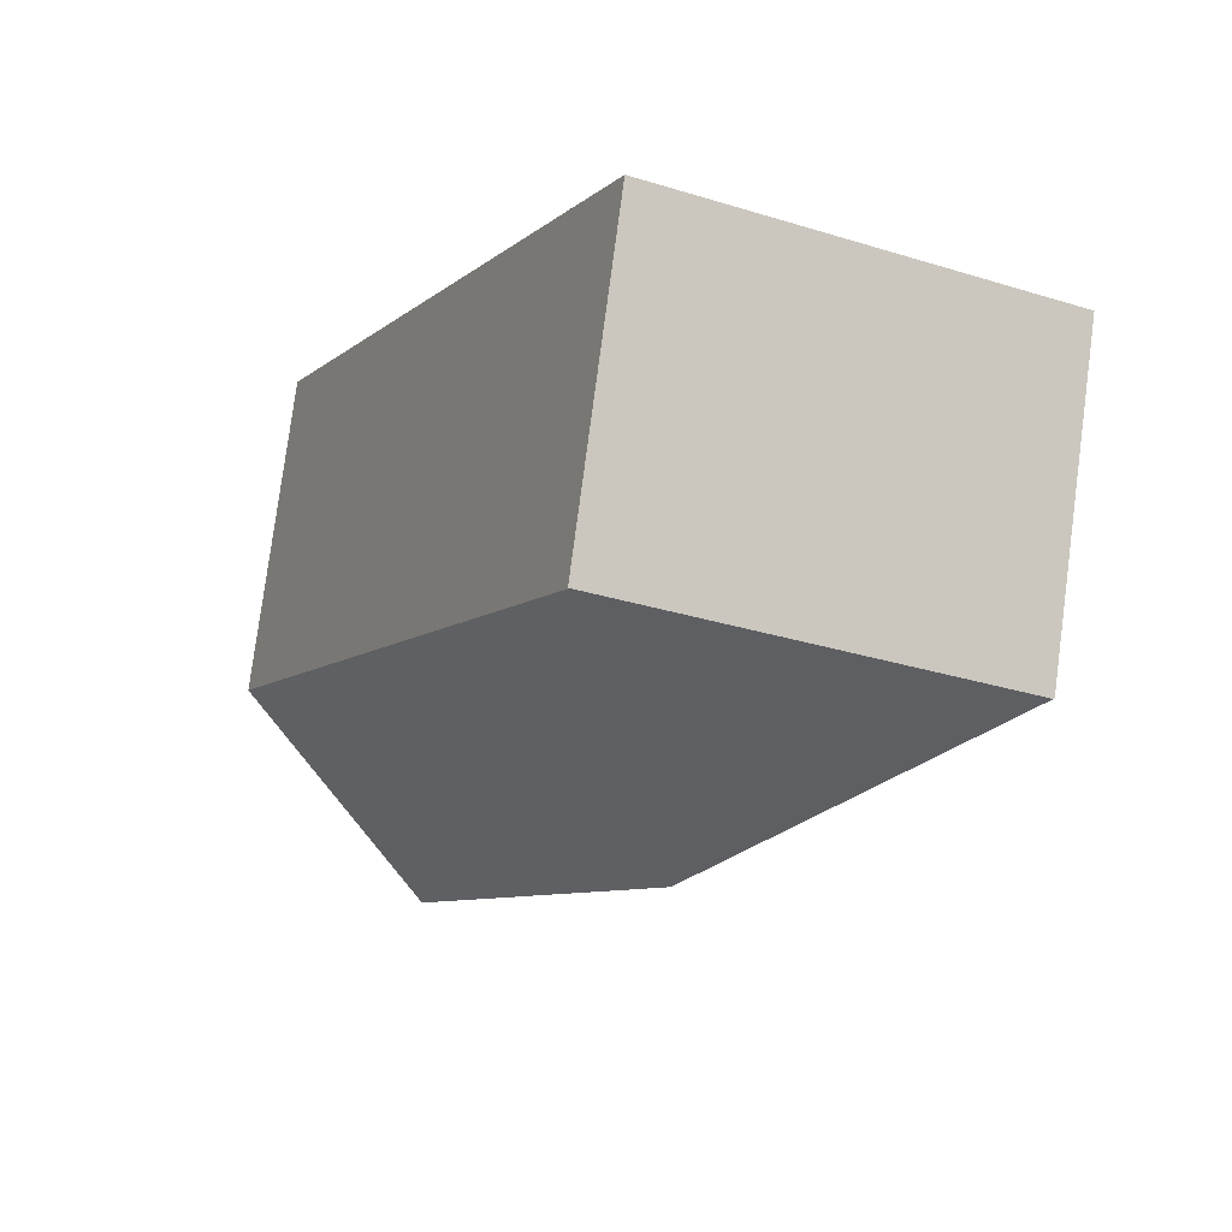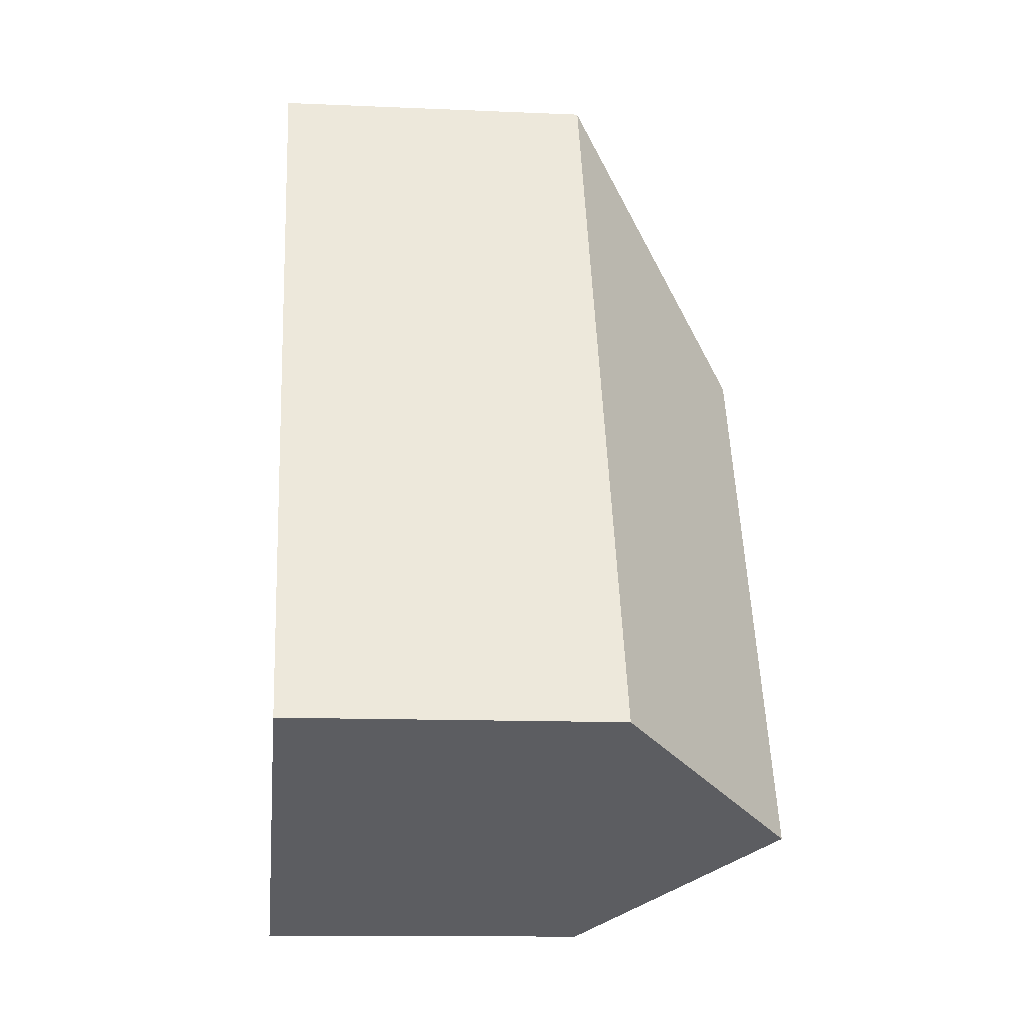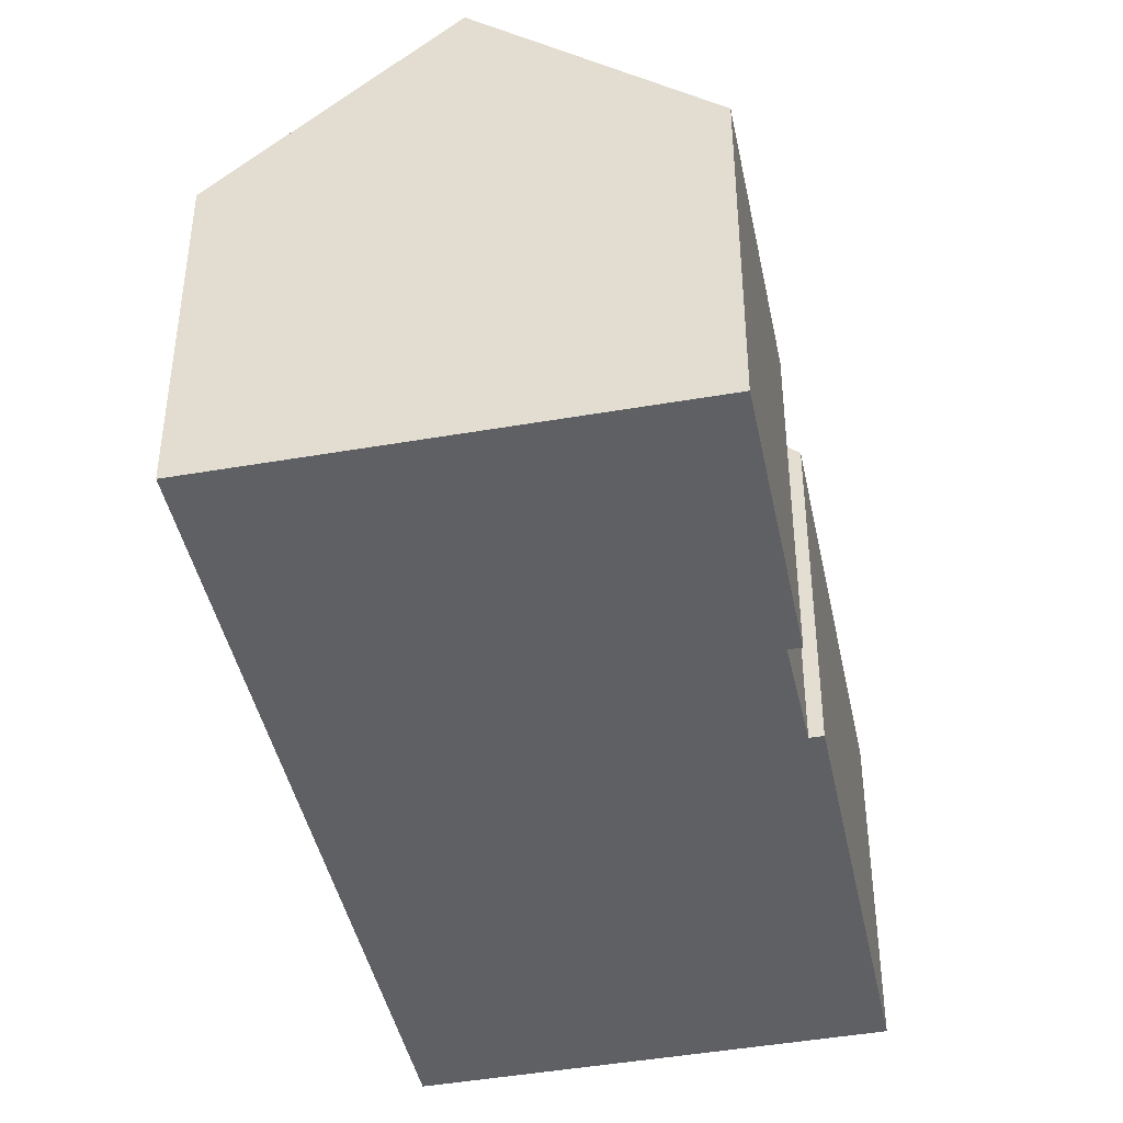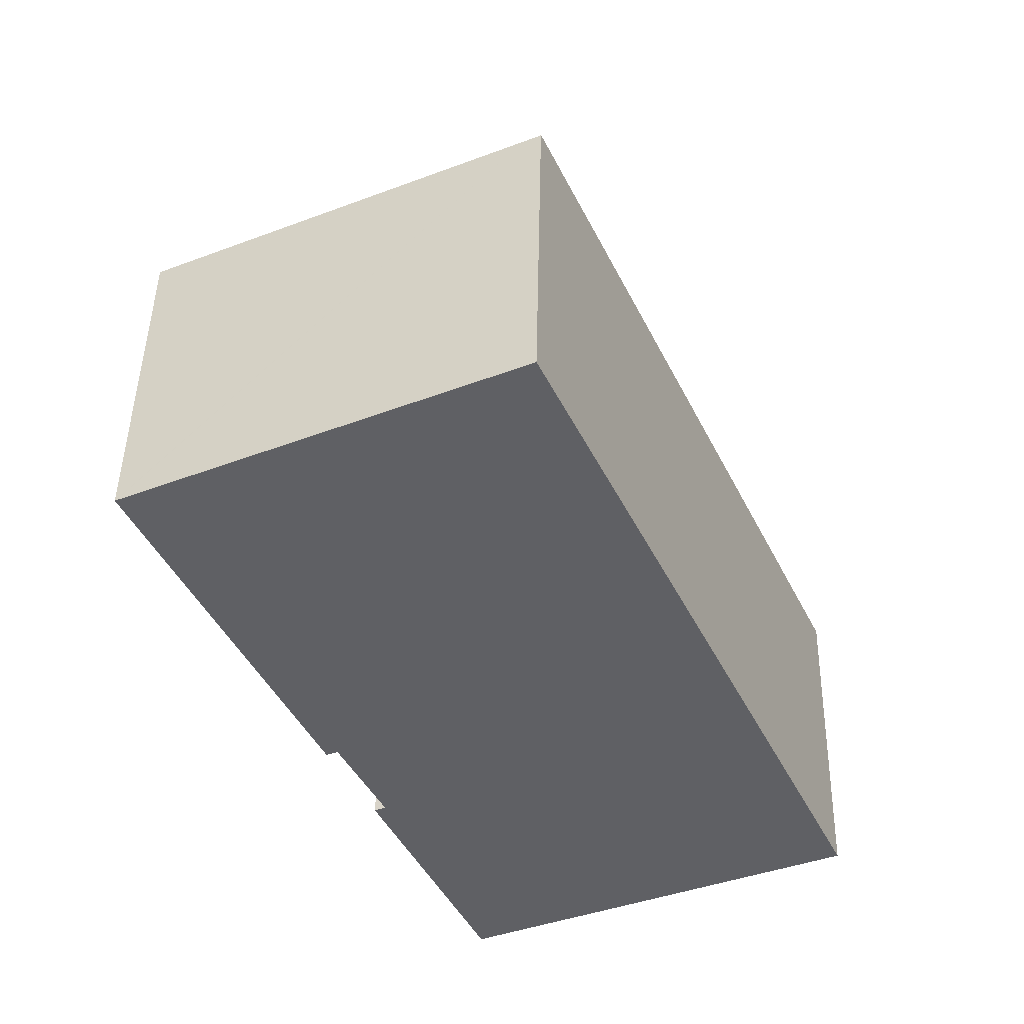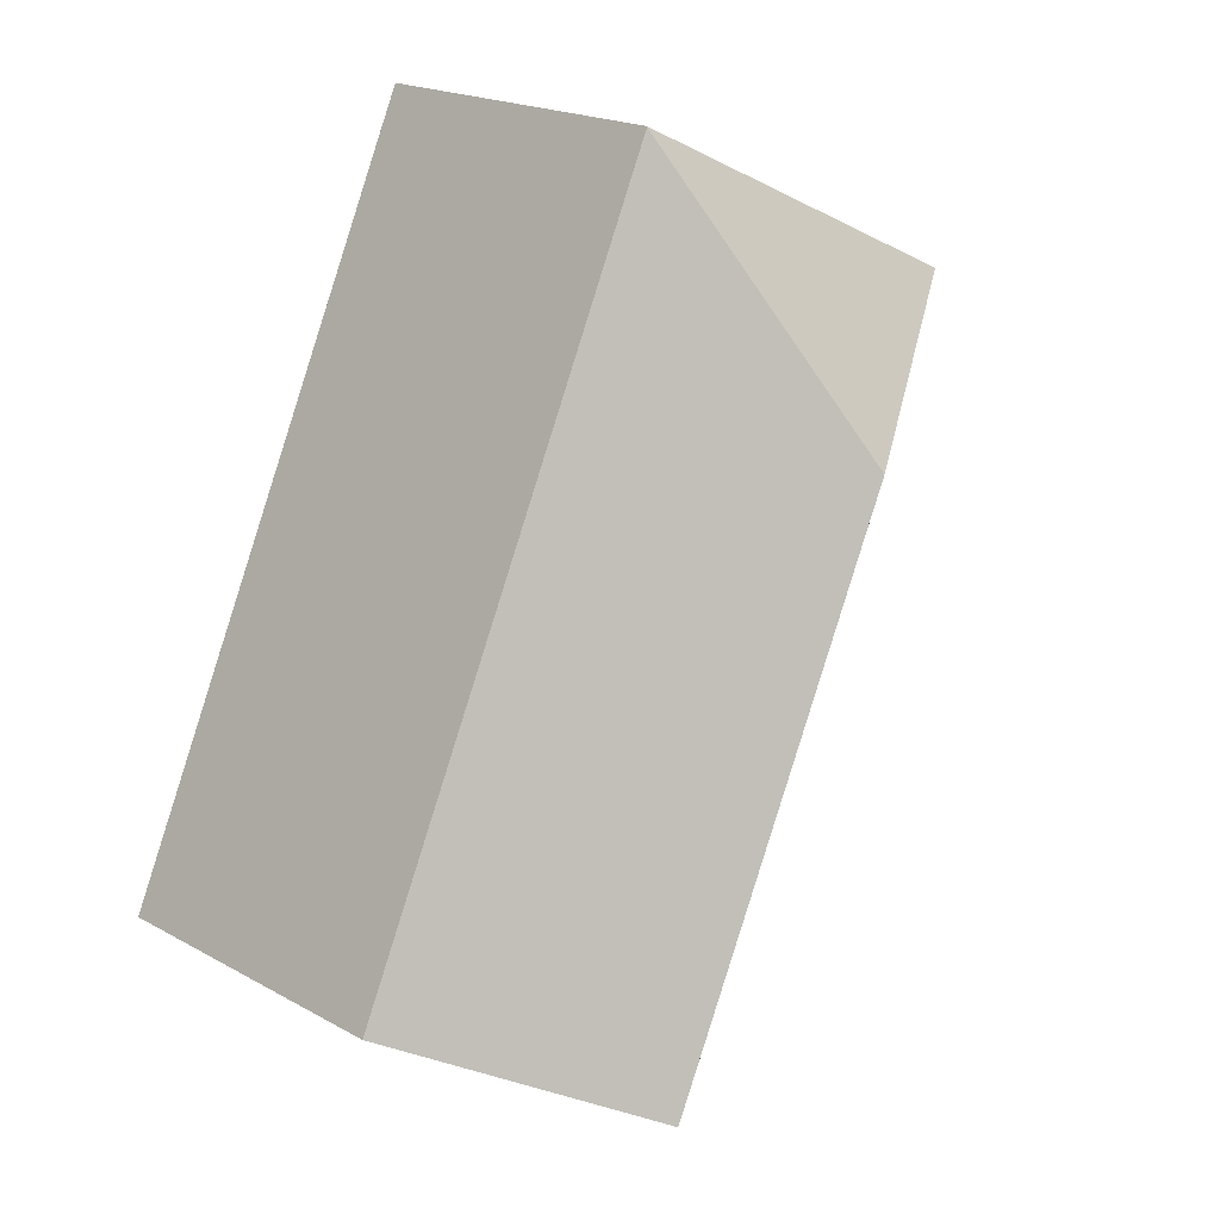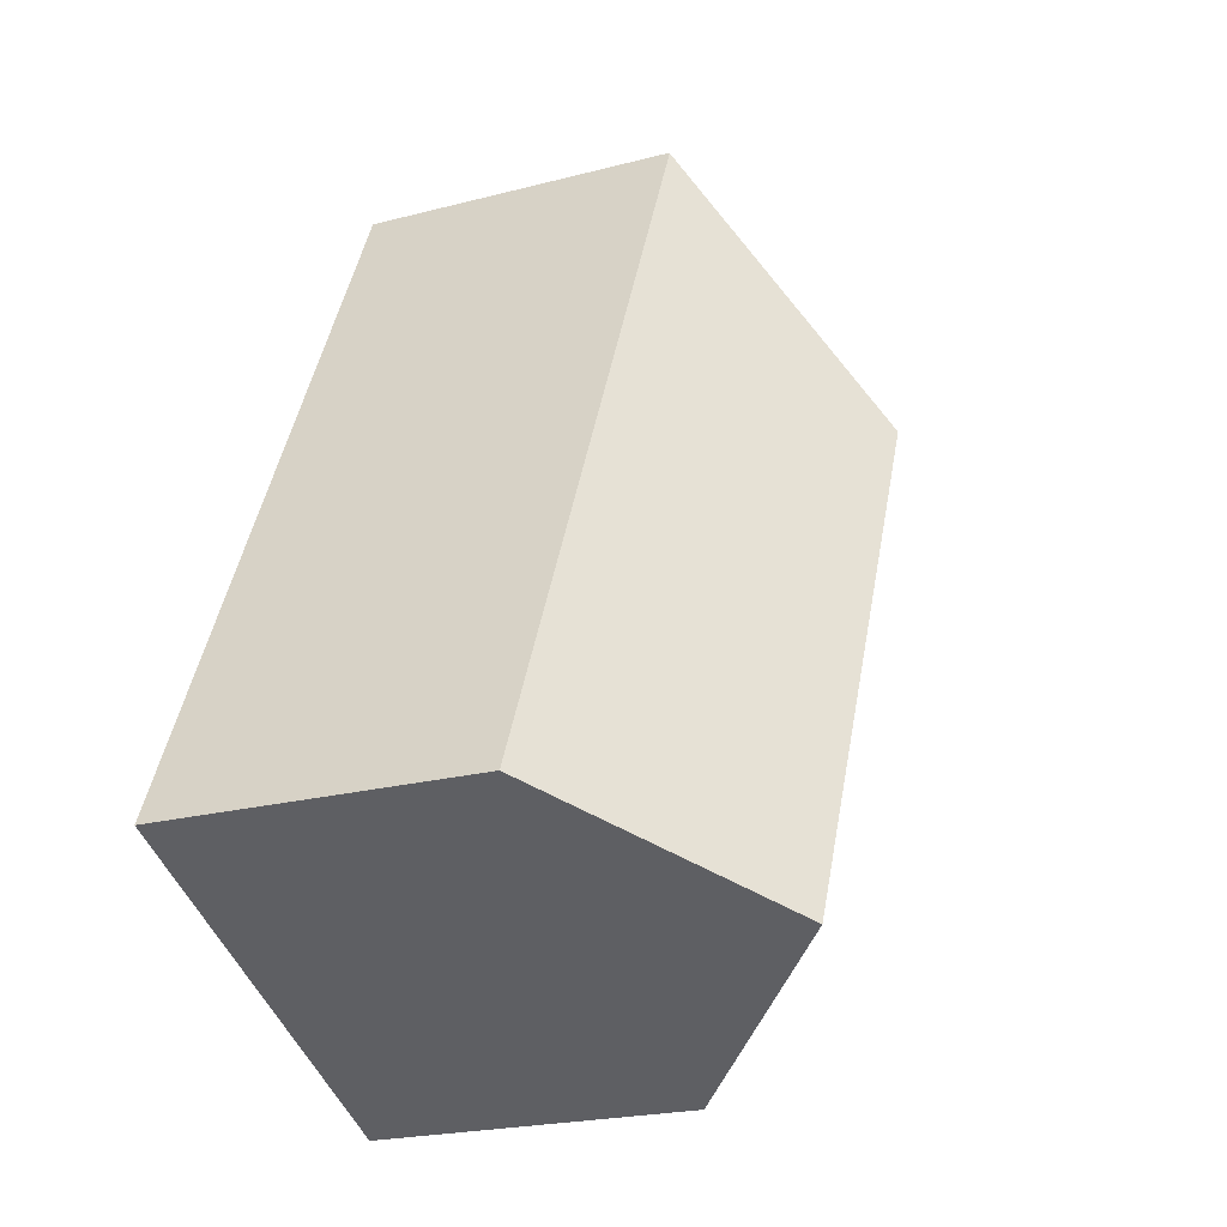
<metadata>
{"format":"obj","ext":"obj","renderer":"f3d","projection":"perspective","resolution":1024,"background":"white","views":[{"elev":79.1,"azim":-172.5,"up":"+Z"},{"elev":-12.5,"azim":84.1,"up":"+Z"},{"elev":-43.8,"azim":167.0,"up":"+Y"},{"elev":46.4,"azim":1.2,"up":"+Z"},{"elev":20.0,"azim":135.4,"up":"+Z"},{"elev":-22.3,"azim":114.4,"up":"+Z"}]}
</metadata>
<code>
v  6.193 9.126 -13.42
v  6.517 9.42 -13.29
v  9.359 9.076 -20.41
v  9.766 9.452 -20.23
v  7.99 14.19 -2.937
v  14.9 14.19 -17.88
v  5.219 9.391 -10.56
v  4.885 9.086 -10.7
v  0 9.133 5.592e-16
v  0.029 9.16 0.014
v  10.96 9.096 5.087
v  10.48 9.079 4.889
v  10.95 9.075 5.109
v  20.42 9.096 -15.37
v  6.517 8.135e-16 -13.29
v  6.193 8.217e-16 -13.42
v  5.219 6.466e-16 -10.56
v  0 0 0
v  4.885 6.554e-16 -10.7
v  9.359 1.25e-15 -20.41
v  20.42 9.41e-16 -15.37
v  14.9 1.095e-15 -17.88
v  9.766 1.238e-15 -20.23
v  0.029 -8.573e-19 0.014
v  10.48 -2.994e-16 4.889
v  10.95 -3.128e-16 5.109
v  10.96 -3.115e-16 5.087
g defaultobject
f 1 2 3
f 4 5 6
f 5 4 3
f 5 3 2
f 5 2 7
f 5 7 8
f 5 8 9
f 5 9 10
f 11 12 13
f 12 11 5
f 12 5 10
f 6 11 14
f 11 6 5
f 1 15 2
f 15 1 16
f 15 7 2
f 7 15 17
f 8 18 9
f 18 8 19
f 3 16 1
f 16 3 20
f 17 8 7
f 8 17 19
f 21 6 14
f 6 21 4
f 4 21 22
f 4 22 3
f 3 22 23
f 3 23 20
f 18 10 9
f 10 18 12
f 12 18 24
f 12 24 25
f 12 25 13
f 13 25 26
f 13 14 11
f 14 13 26
f 14 26 21
f 21 26 27
f 20 15 16
f 18 25 24
f 25 18 19
f 25 19 26
f 26 19 27
f 27 19 17
f 27 17 21
f 21 17 15
f 21 15 22
f 22 15 23
f 23 15 20

</code>
